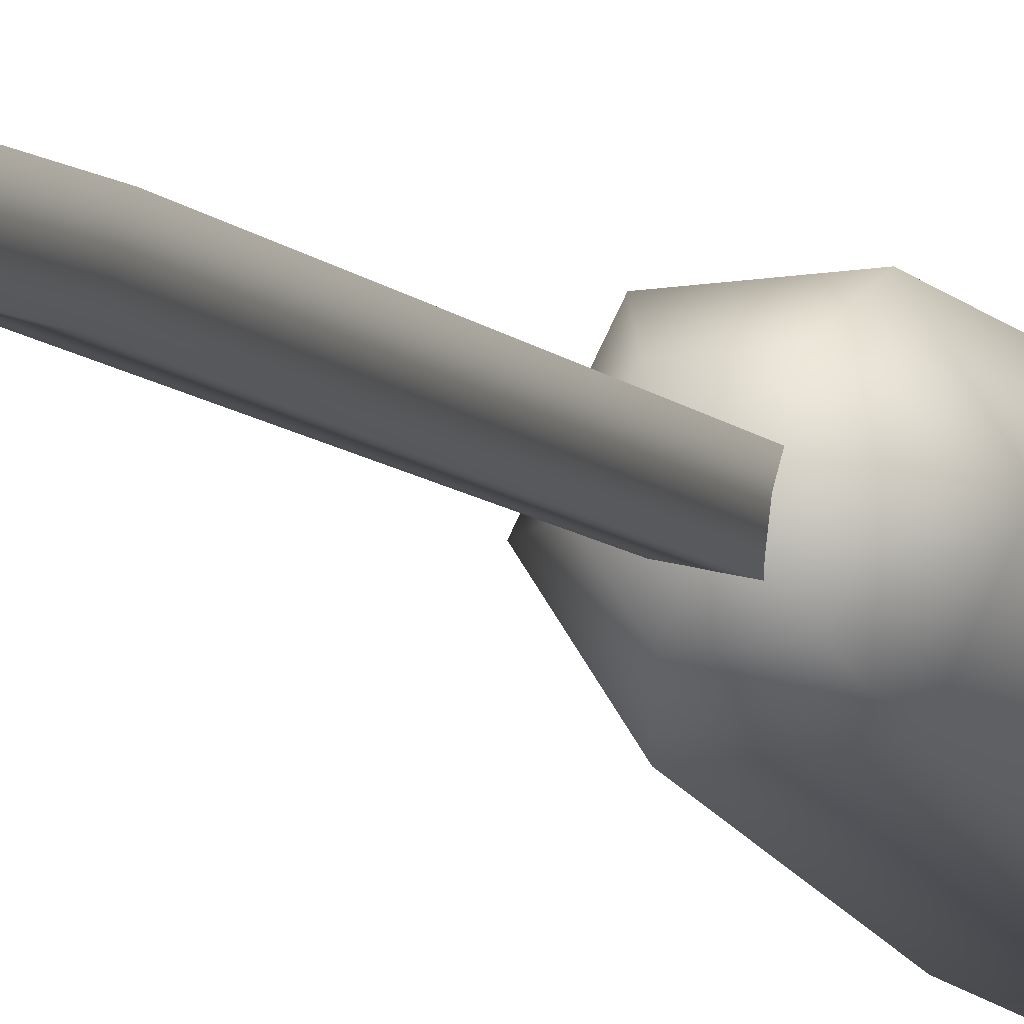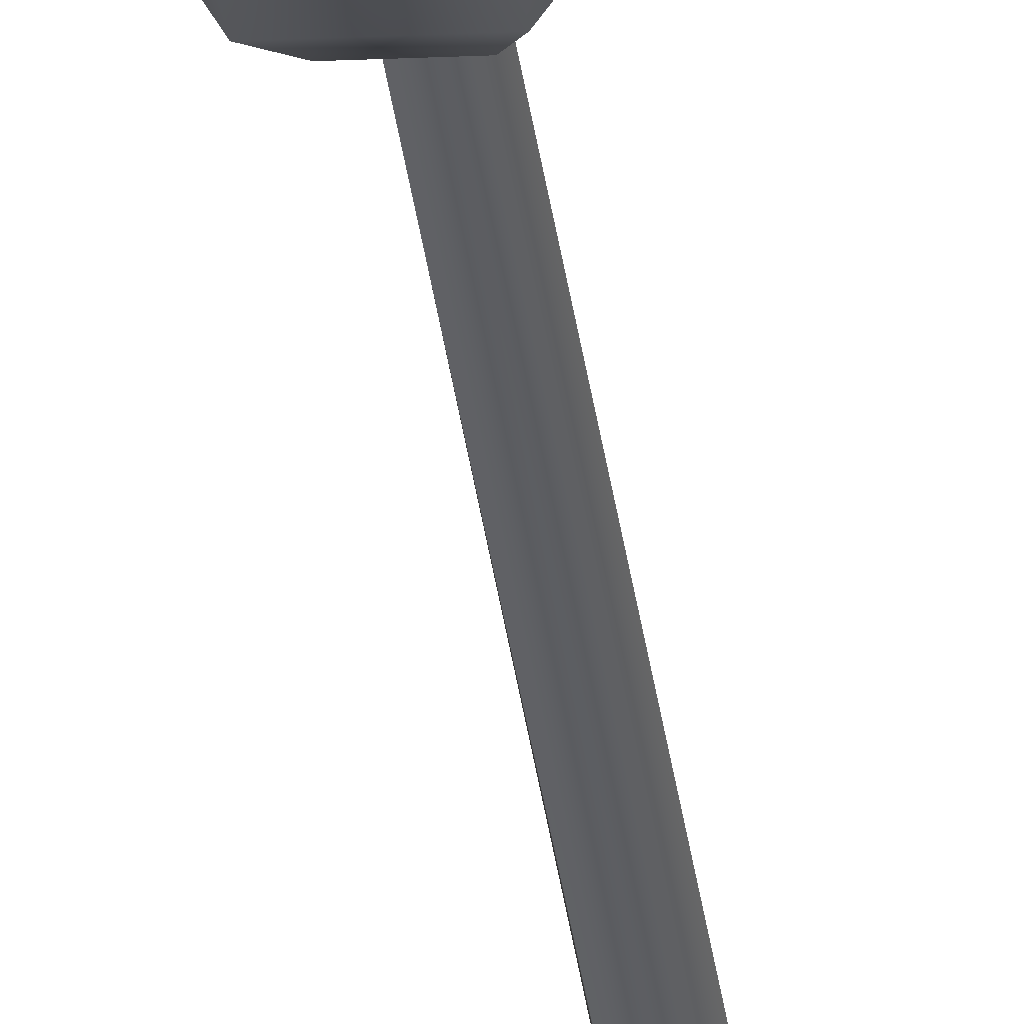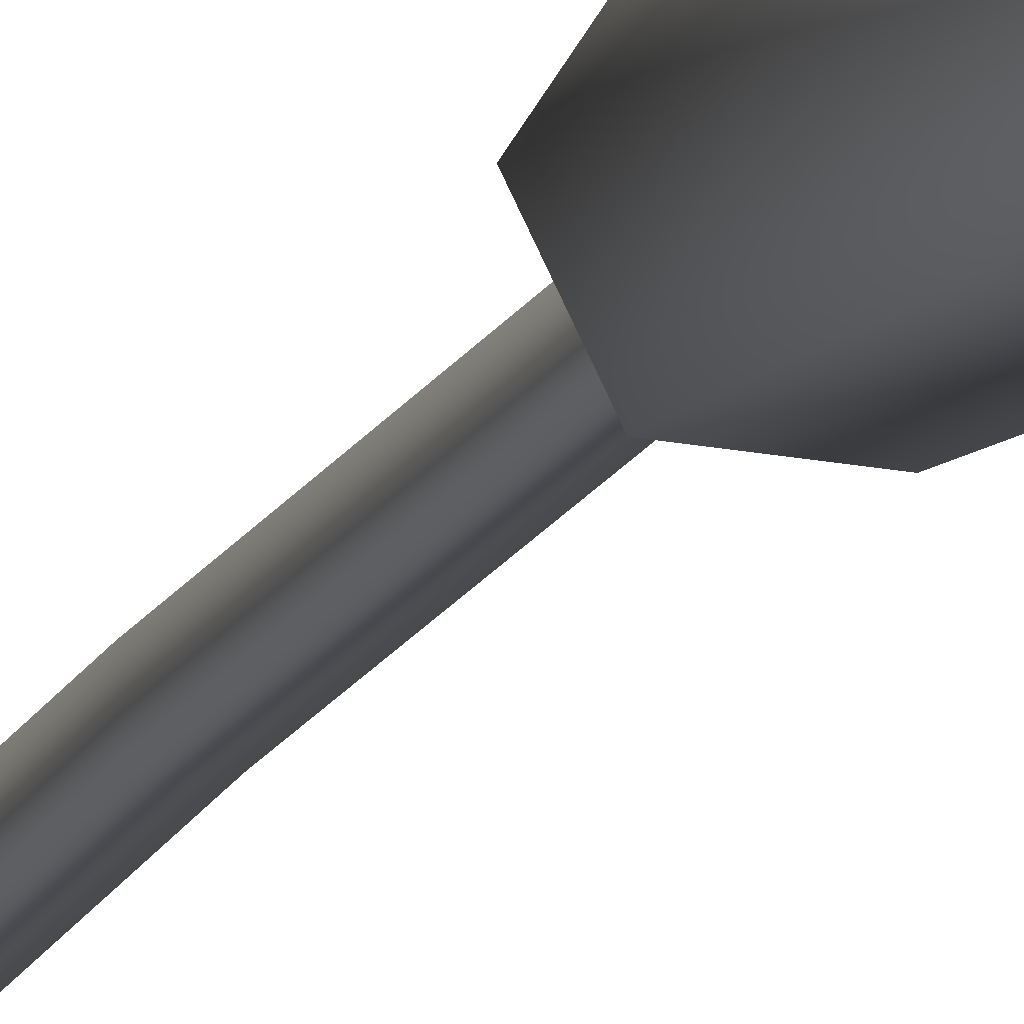
<metadata>
{"format":"obj","ext":"obj","renderer":"f3d","projection":"perspective","resolution":1024,"background":"white","views":[{"elev":-6.3,"azim":16.8,"up":"+Z"},{"elev":-38.5,"azim":-173.1,"up":"+Z"},{"elev":-13.2,"azim":163.7,"up":"+Z"}]}
</metadata>
<code>
o Cube.080_Cube.261
v -0.002628 -0.0033 0.001278
v 0.006707 0.6991 -0.02865
v -0.004661 -0.003597 -0.009523
v 0.007803 -0.00176 -0.000694
v 0.00577 -0.002057 -0.0115
v -0.001565 0.2547 0.007964
v 0.001998 0.4931 0.006252
v 0.000551 0.4875 -0.002873
v -0.003407 0.2514 -0.001775
v 0.008697 0.4869 -0.004684
v 0.005838 0.2534 -0.003672
v 0.01014 0.4925 0.004441
v 0.00768 0.2566 0.006068
f 7 2 8
f 8 2 10
f 10 2 12
f 12 2 7
f 4 13 6 1
f 13 12 7 6
f 5 11 13 4
f 11 10 12 13
f 3 9 11 5
f 9 8 10 11
f 1 6 9 3
f 6 7 8 9
o Sphere.022_Sphere.030
v 0.0172 0.577 -0.01146
v 0.02435 0.4112 0.00263
v 0.01692 0.4009 0.002314
v 0.0106 0.5787 -0.001492
v 0.01391 0.5696 0.006752
v 0.01366 0.4113 0.01898
v 0.01032 0.4009 0.01242
v -0.001455 0.5786 -0.002156
v -0.005598 0.5695 0.005677
v -0.005843 0.4112 0.0179
v -0.001737 0.4009 0.01175
v -0.00691 0.5769 -0.01279
v -0.01442 0.5668 -0.01153
v -0.01466 0.411 0.000464
v -0.007184 0.4008 0.000976
v 0.004879 0.3969 0.001682
v 0.005169 0.5808 -0.01276
v -0.00031 0.5752 -0.02276
v -0.003746 0.564 -0.02765
v -0.003967 0.4109 -0.01588
v -0.000577 0.4007 -0.009129
v 0.01174 0.5753 -0.02209
v 0.01576 0.5641 -0.02658
v 0.01554 0.411 -0.0148
v 0.01148 0.4008 -0.008459
v 0.02458 0.5669 -0.009376
v 0.01507 0.4891 0.01655
v -0.007662 0.4891 0.01529
v -0.01793 0.4889 -0.005021
v -0.005475 0.4887 -0.02407
v 0.01725 0.4888 -0.02281
v 0.02752 0.489 -0.002497
f 16 15 19 20
f 39 14 17 18
f 29 16 20
f 45 39 18 40
f 14 30 17
f 40 18 22 41
f 17 30 21
f 20 19 23 24
f 18 17 21 22
f 29 20 24
f 41 22 26 42
f 21 30 25
f 24 23 27 28
f 22 21 25 26
f 29 24 28
f 42 26 32 43
f 25 30 31
f 28 27 33 34
f 26 25 31 32
f 29 28 34
f 43 32 36 44
f 31 30 35
f 34 33 37 38
f 32 31 35 36
f 29 34 38
f 44 36 39 45
f 35 30 14
f 38 37 15 16
f 36 35 14 39
f 29 38 16
f 37 44 45 15
f 33 43 44 37
f 27 42 43 33
f 23 41 42 27
f 19 40 41 23
f 15 45 40 19

</code>
